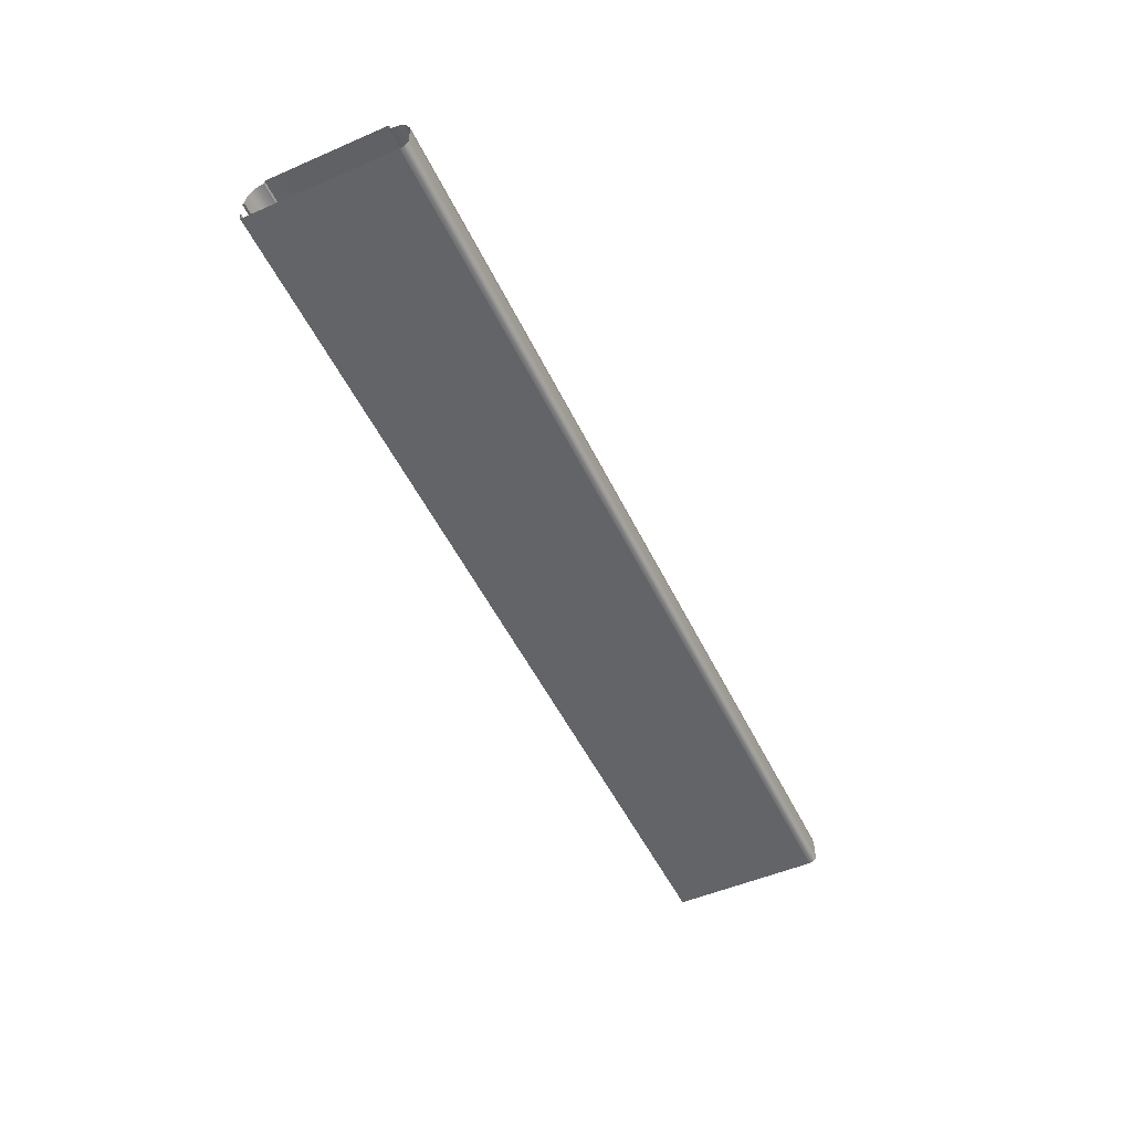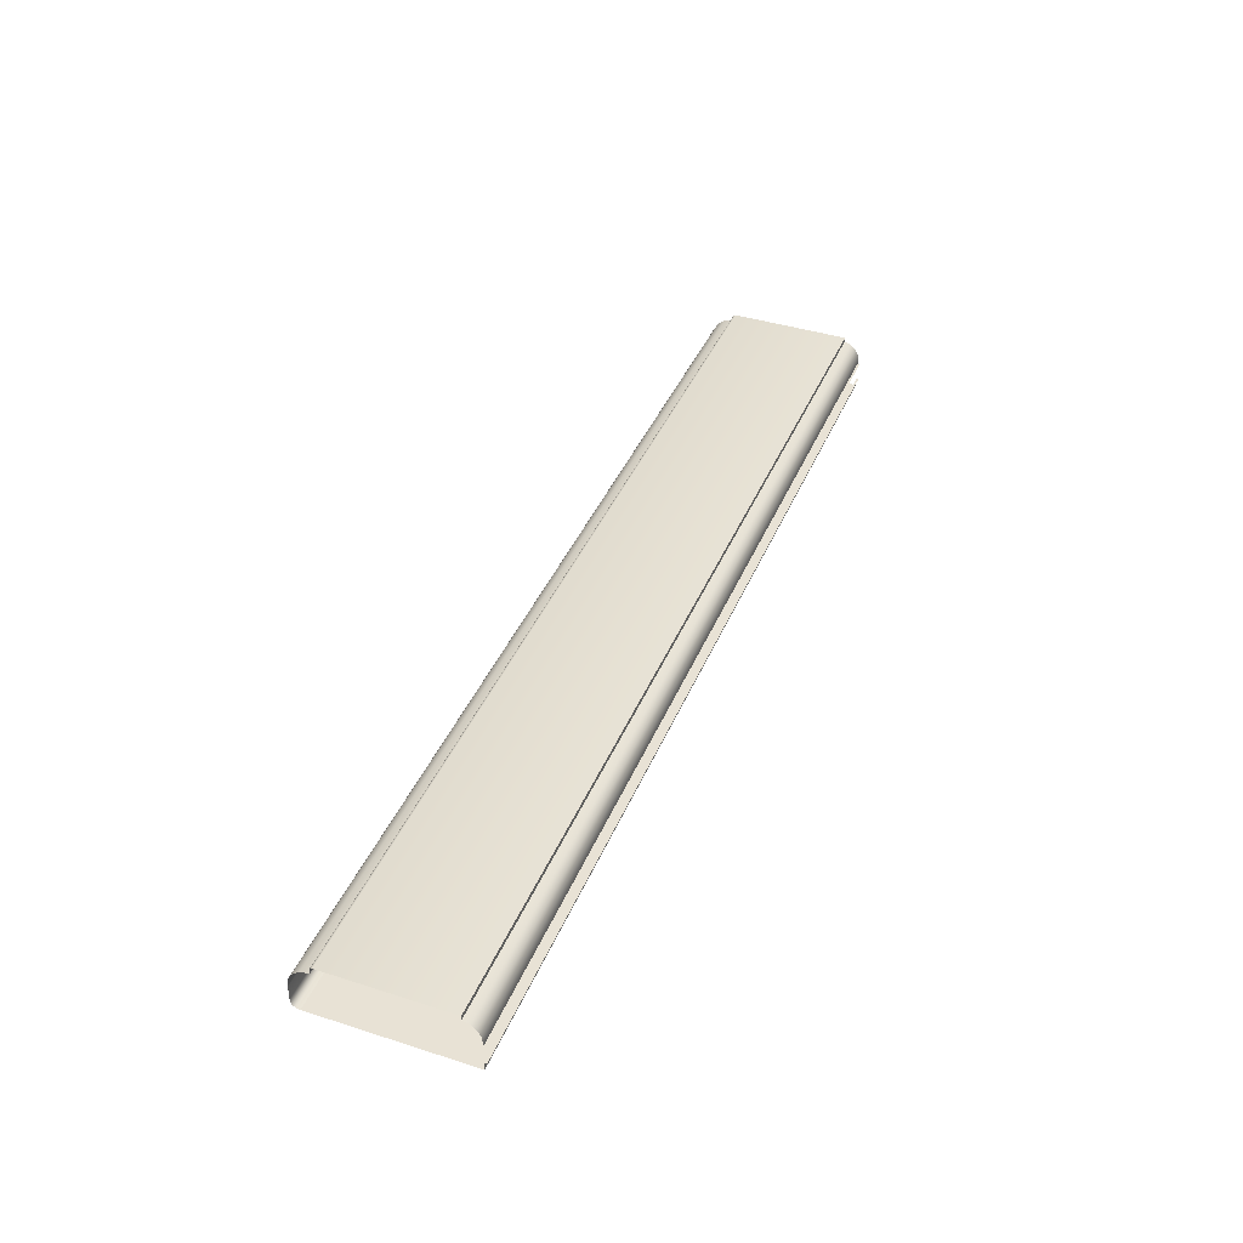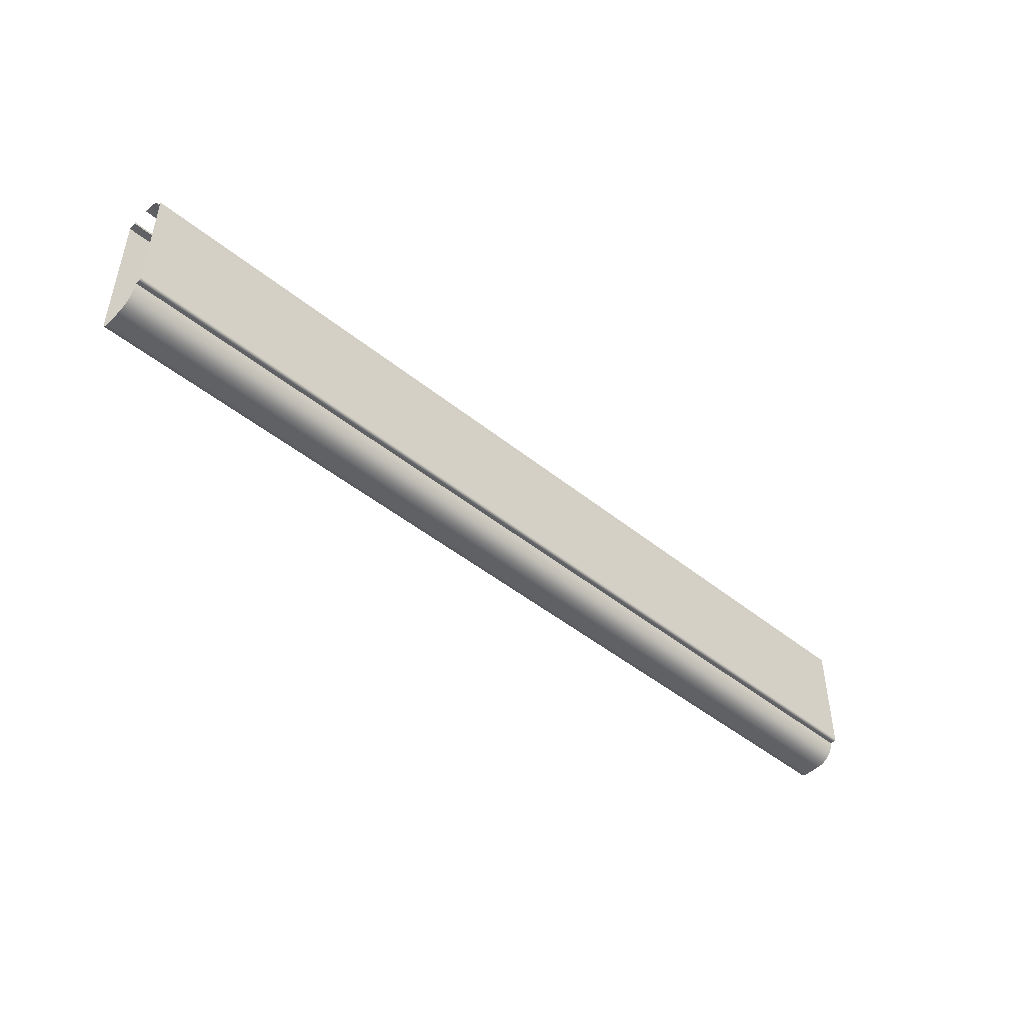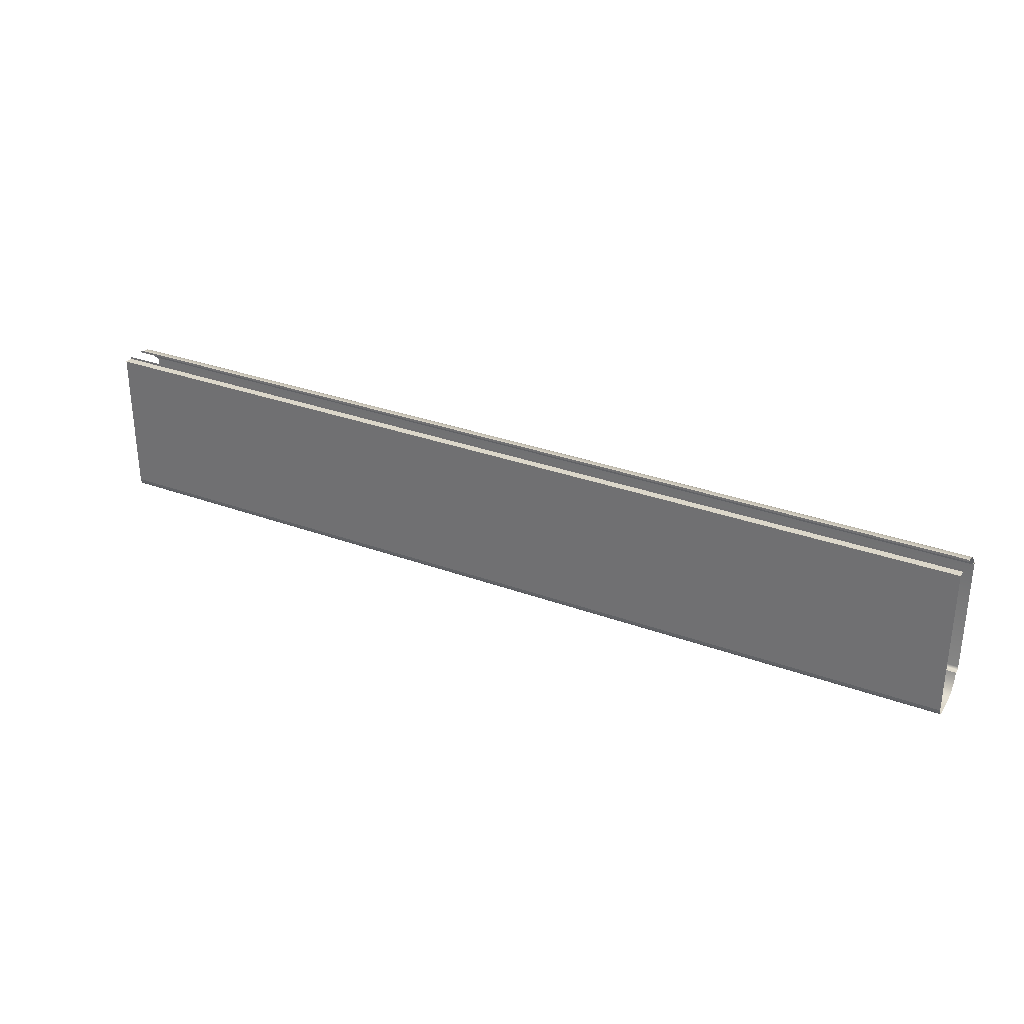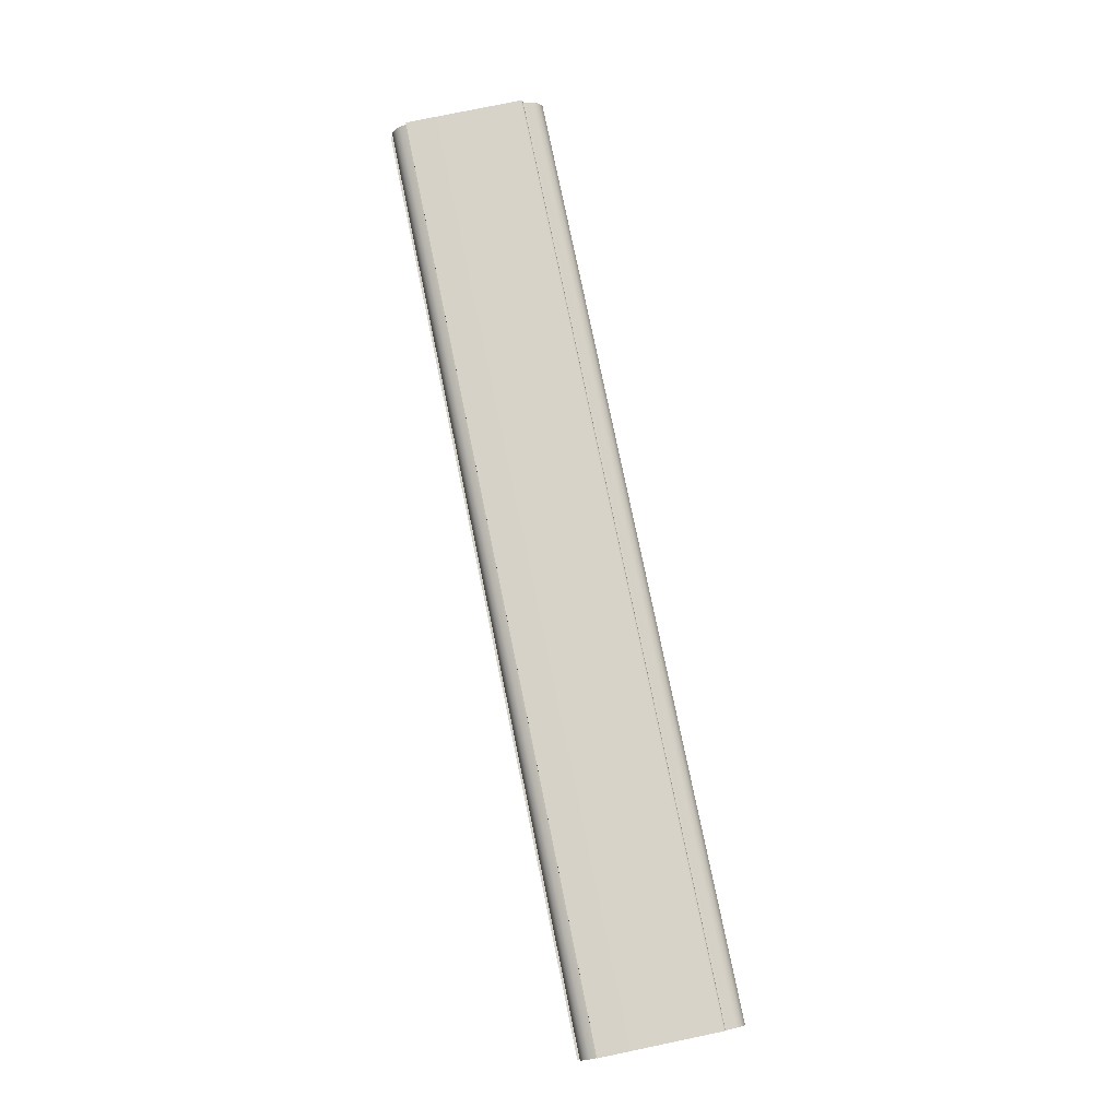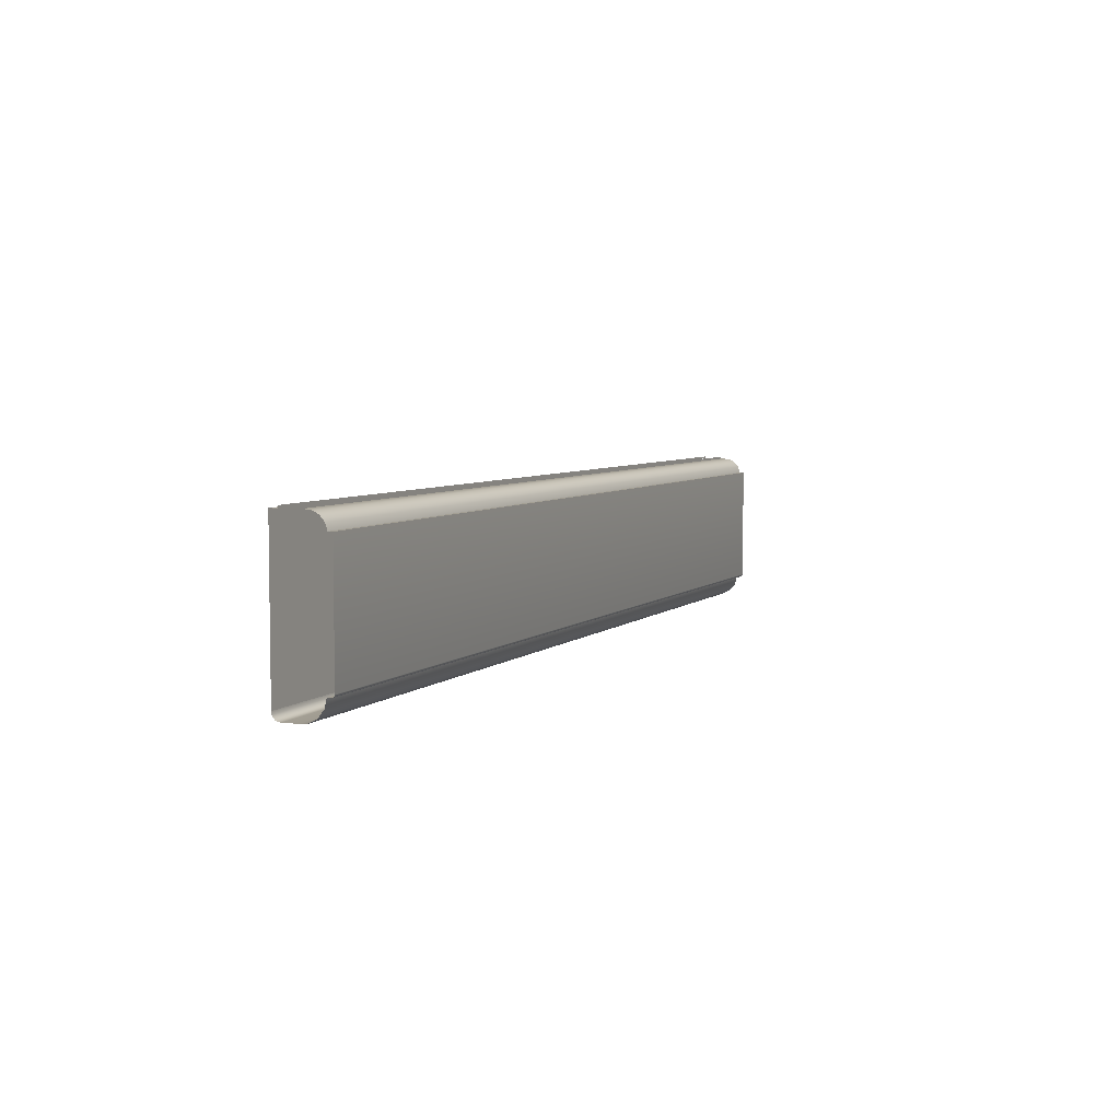
<metadata>
{"format":"obj","ext":"obj","renderer":"f3d","projection":"perspective","resolution":1024,"background":"white","views":[{"elev":-51.1,"azim":-64.8,"up":"+Z"},{"elev":40.7,"azim":111.4,"up":"+Z"},{"elev":-46.9,"azim":-42.5,"up":"+Y"},{"elev":30.7,"azim":-152.1,"up":"+Y"},{"elev":78.4,"azim":-101.7,"up":"+Z"},{"elev":5.4,"azim":-66.4,"up":"+Y"}]}
</metadata>
<code>
o DF_12_BC1/DF_12_BC/mesh29/mesh29-geometry#mesh29-geometry
v 0.285 0.4608 0.5146
v -0.2816 0.4608 0.5119
v -0.2816 0.4608 0.5146
v 0.285 0.4608 0.5119
v -0.2816 0.3893 0.5146
v 0.285 0.4646 0.5106
v 0.285 0.3893 0.5146
v -0.2816 0.4646 0.5106
v -0.2816 0.3884 0.5144
v 0.285 0.4678 0.508
v 0.285 0.3884 0.5144
v -0.2816 0.4678 0.508
v 0.285 0.3879 0.5138
v -0.2816 0.4697 0.5045
v -0.2816 0.3879 0.5138
v 0.285 0.4697 0.5045
v 0.285 0.3877 0.513
v -0.2816 0.4702 0.5004
v -0.2816 0.3877 0.513
v 0.285 0.4702 0.5004
v 0.285 0.3877 0.5105
v -0.2816 0.4702 0.498
v -0.2816 0.3877 0.5105
v 0.285 0.4702 0.498
v -0.2816 0.3823 0.5092
v 0.285 0.4716 0.498
v 0.285 0.3823 0.5092
v -0.2816 0.4716 0.498
v -0.2816 0.378 0.5058
v 0.285 0.378 0.5058
v 0.285 0.3754 0.501
v -0.2816 0.3754 0.501
v -0.2816 0.3749 0.4955
v 0.285 0.3749 0.4955
v 0.285 0.3749 0.4873
v -0.2816 0.3749 0.4873
v 0.285 0.3749 0.4857
v -0.2816 0.3749 0.4857
v 0.285 0.3755 0.4841
v -0.2816 0.3755 0.4841
v 0.285 0.3766 0.4829
v -0.2816 0.3766 0.4829
v -0.2816 0.3781 0.4822
v 0.285 0.3781 0.4822
v -0.2816 0.3797 0.482
v 0.285 0.3797 0.482
v -0.2816 0.4702 0.482
v 0.285 0.4702 0.482
v 0.285 0.4702 0.4868
v -0.2816 0.4702 0.4868
v -0.2816 0.4716 0.4868
v 0.285 0.4716 0.4868
f 1 2 3
f 2 1 4
f 5 1 3
f 6 2 4
f 1 5 7
f 2 6 8
f 9 7 5
f 10 8 6
f 7 9 11
f 8 10 12
f 9 13 11
f 10 14 12
f 13 9 15
f 14 10 16
f 15 17 13
f 16 18 14
f 17 15 19
f 18 16 20
f 19 21 17
f 20 22 18
f 21 19 23
f 22 20 24
f 25 21 23
f 26 22 24
f 21 25 27
f 22 26 28
f 29 27 25
f 27 29 30
f 29 31 30
f 31 29 32
f 33 31 32
f 31 33 34
f 33 35 34
f 35 33 36
f 36 37 35
f 37 36 38
f 38 39 37
f 39 38 40
f 40 41 39
f 41 40 42
f 43 41 42
f 41 43 44
f 45 44 43
f 44 45 46
f 47 46 45
f 46 47 48
f 47 49 48
f 49 47 50
f 51 49 50
f 49 51 52
f 3 2 1
f 4 1 2
f 3 1 5
f 4 2 6
f 7 5 1
f 8 6 2
f 5 7 9
f 6 8 10
f 11 9 7
f 12 10 8
f 11 13 9
f 12 14 10
f 15 9 13
f 16 10 14
f 13 17 15
f 14 18 16
f 19 15 17
f 20 16 18
f 17 21 19
f 18 22 20
f 23 19 21
f 24 20 22
f 23 21 25
f 24 22 26
f 27 25 21
f 28 26 22
f 25 27 29
f 30 29 27
f 30 31 29
f 32 29 31
f 32 31 33
f 34 33 31
f 34 35 33
f 36 33 35
f 35 37 36
f 38 36 37
f 37 39 38
f 40 38 39
f 39 41 40
f 42 40 41
f 42 41 43
f 44 43 41
f 43 44 45
f 46 45 44
f 45 46 47
f 48 47 46
f 48 49 47
f 50 47 49
f 50 49 51
f 52 51 49

</code>
